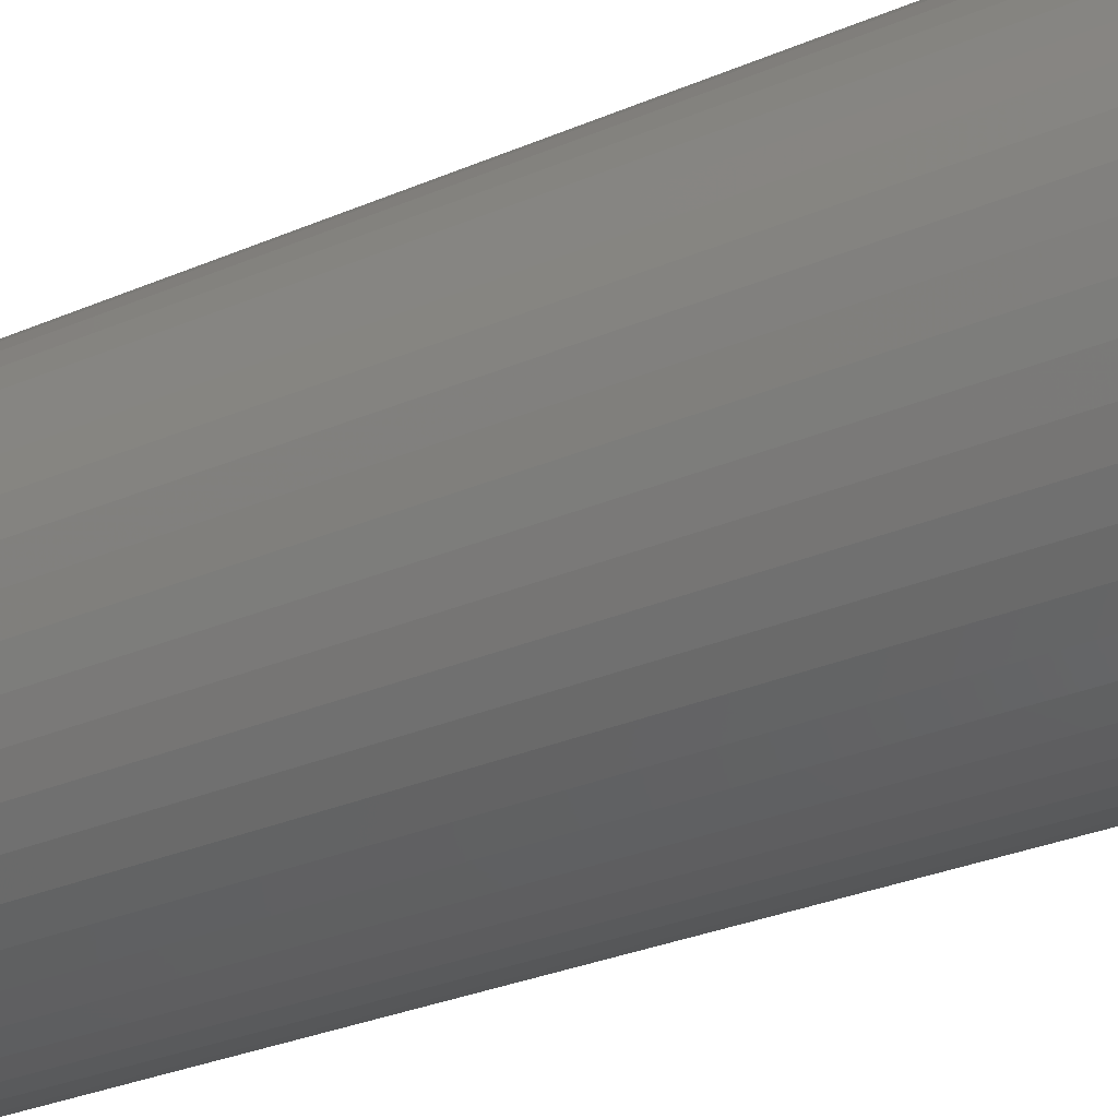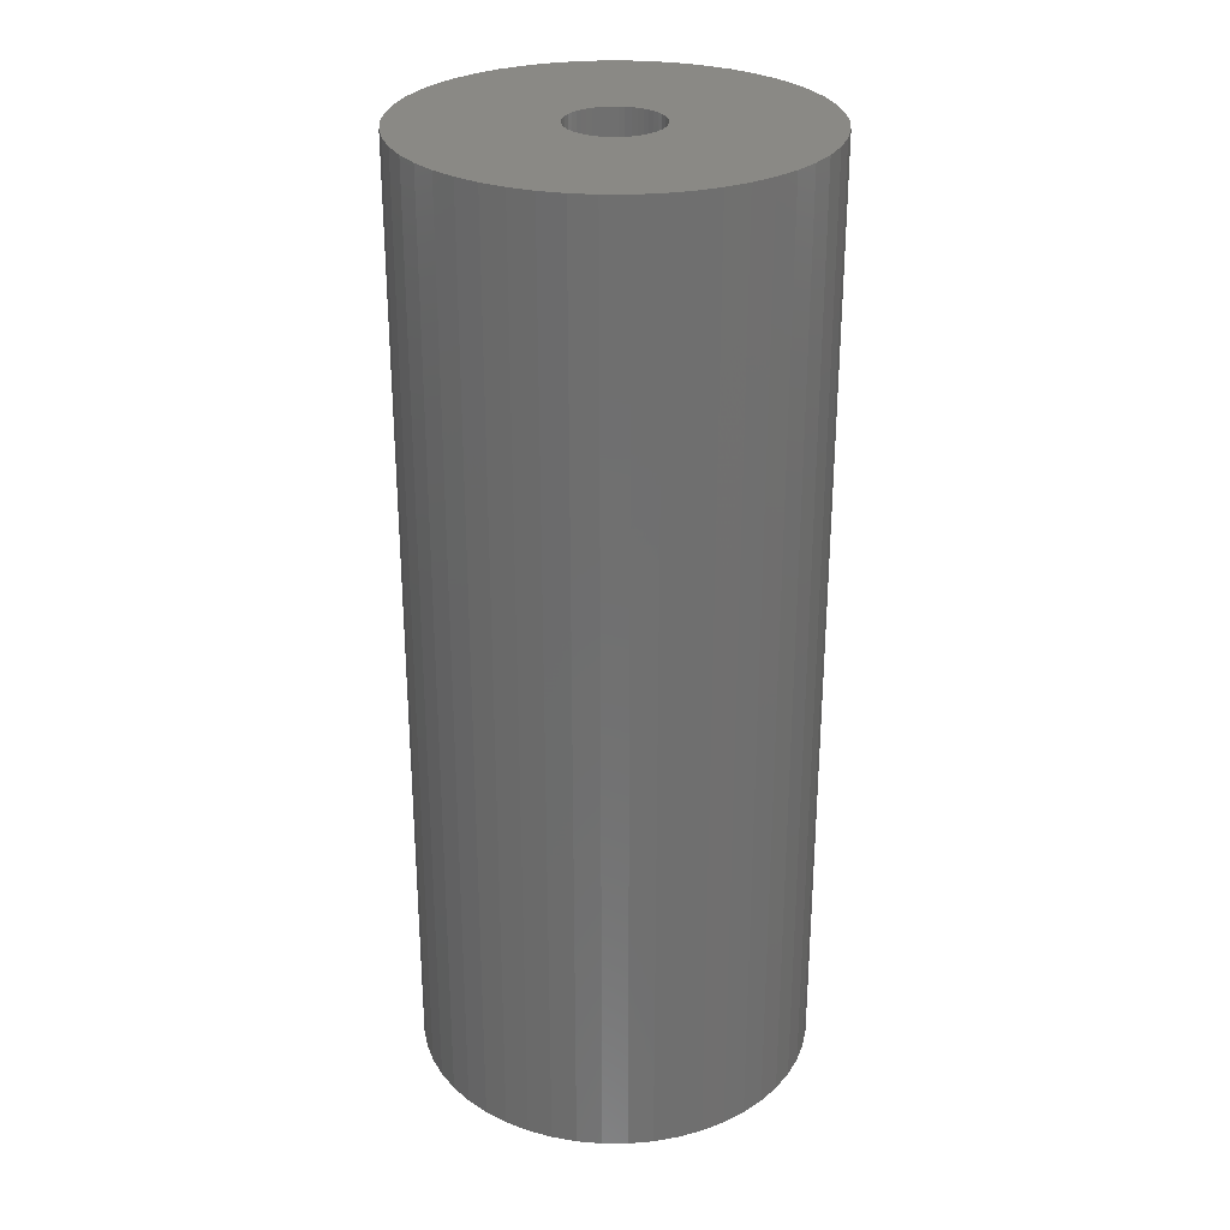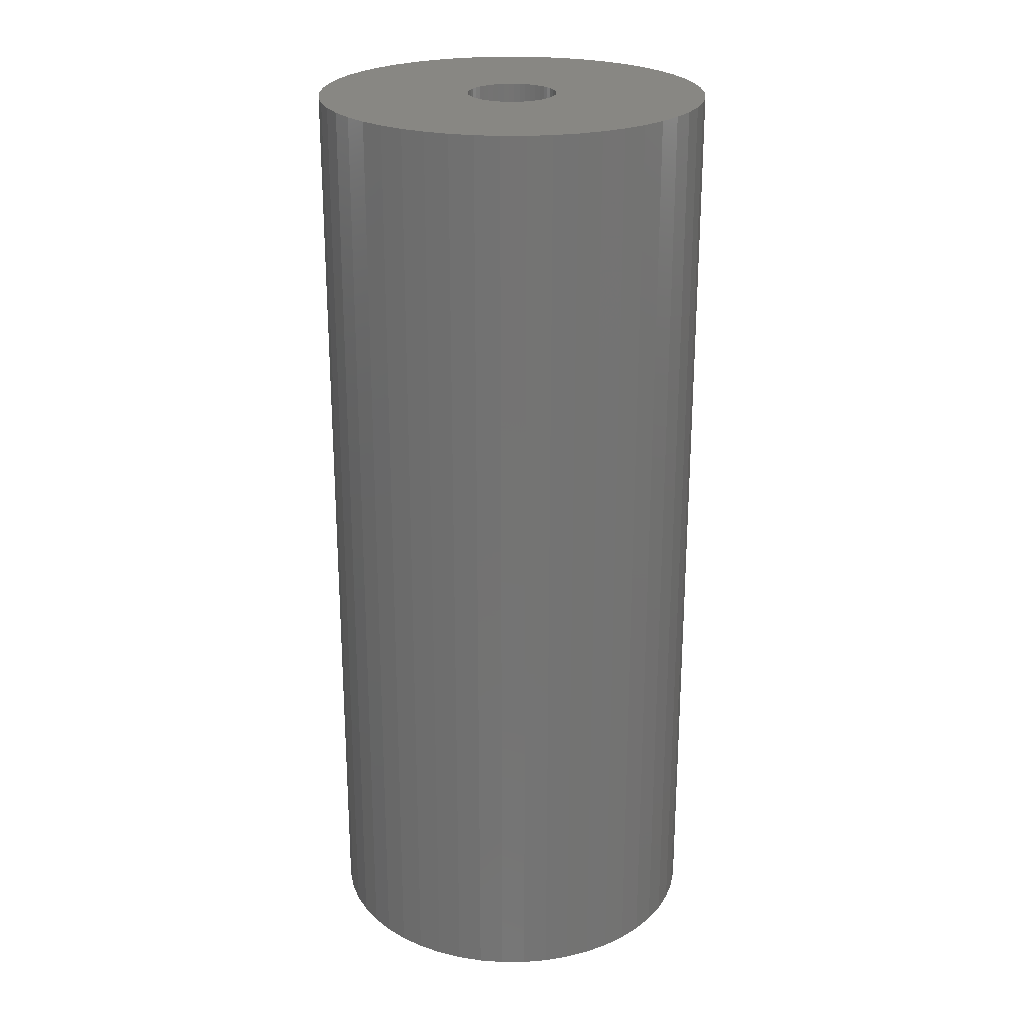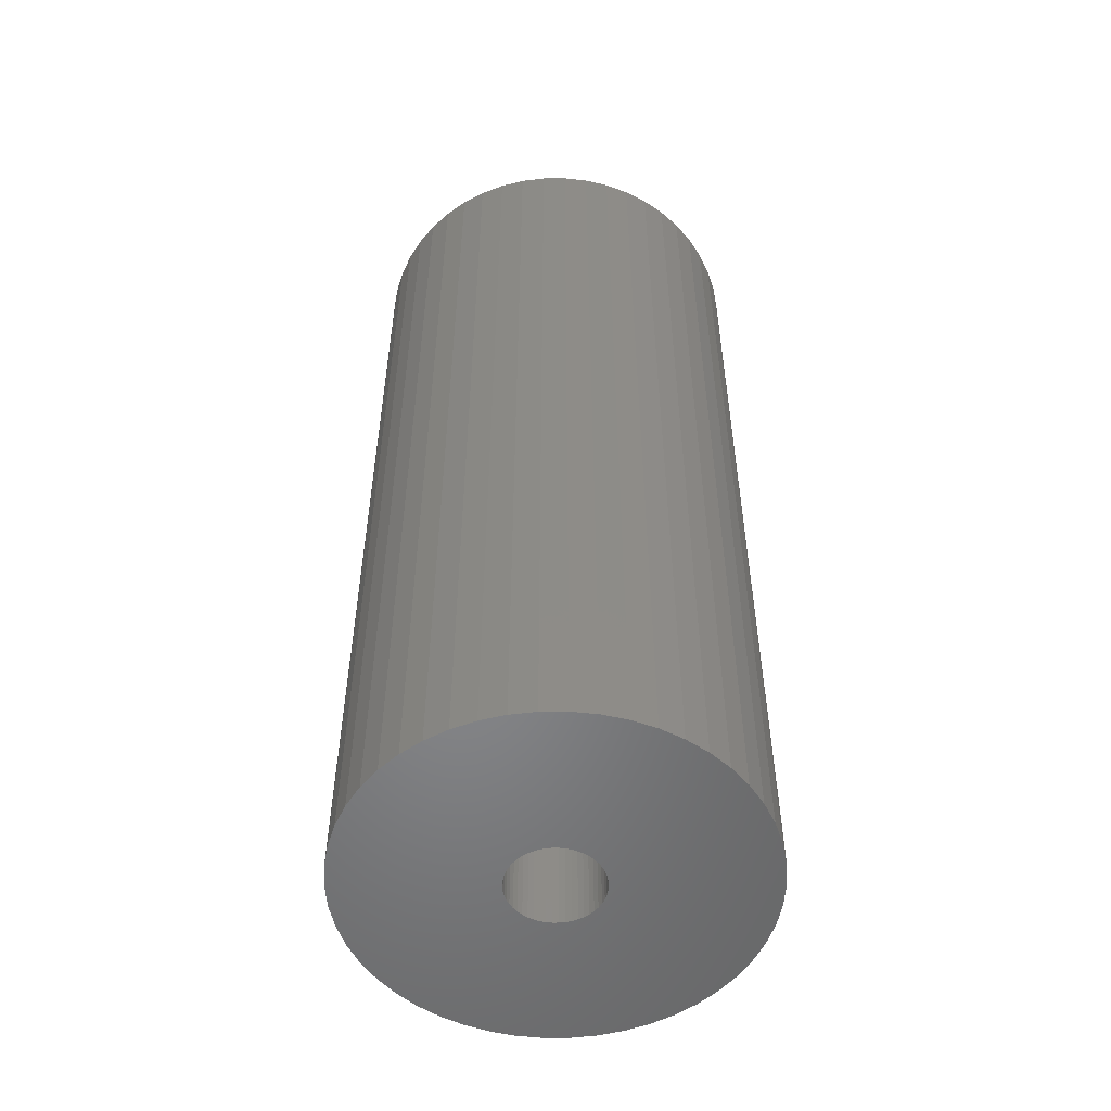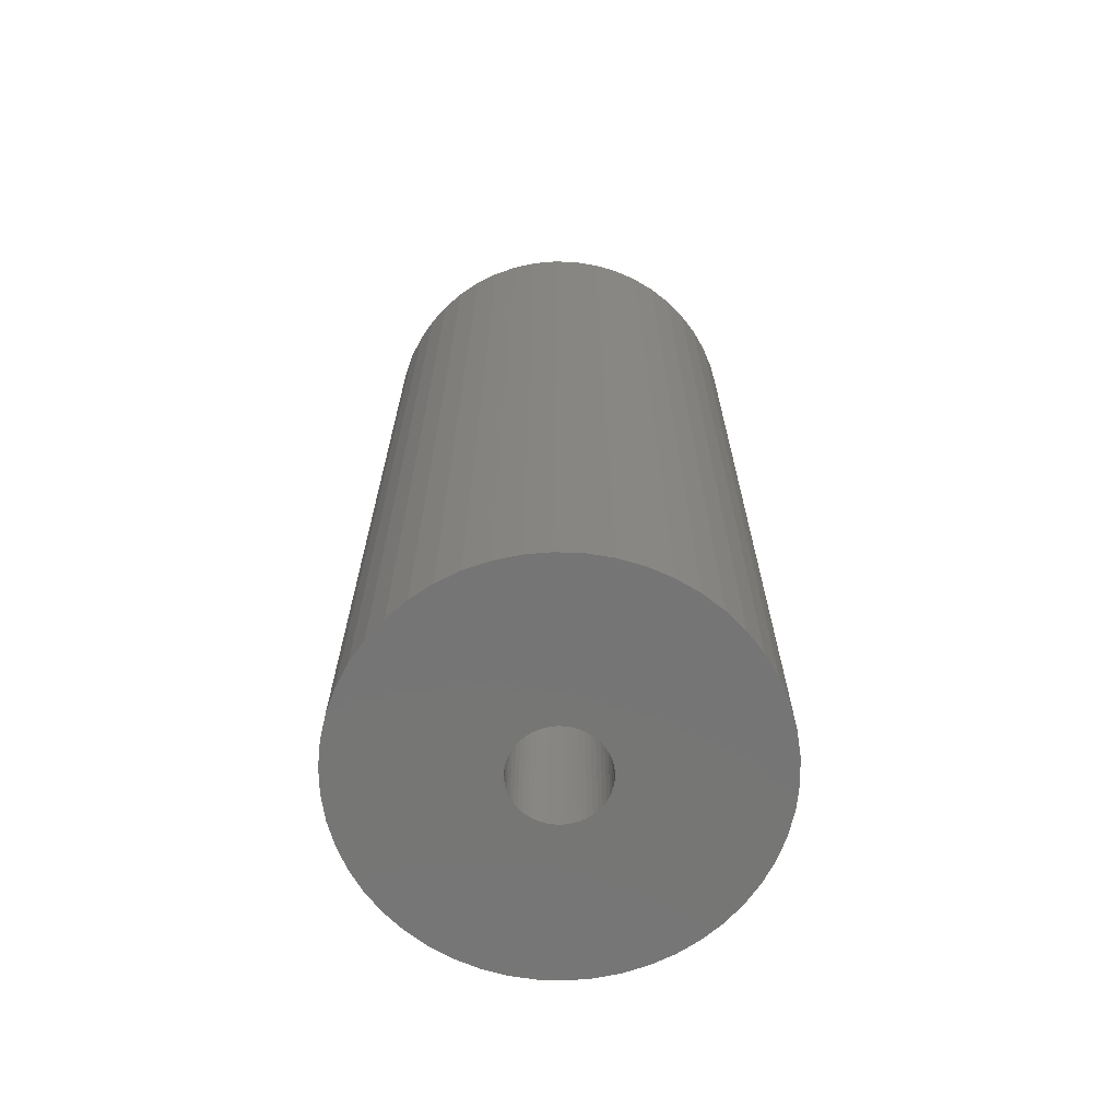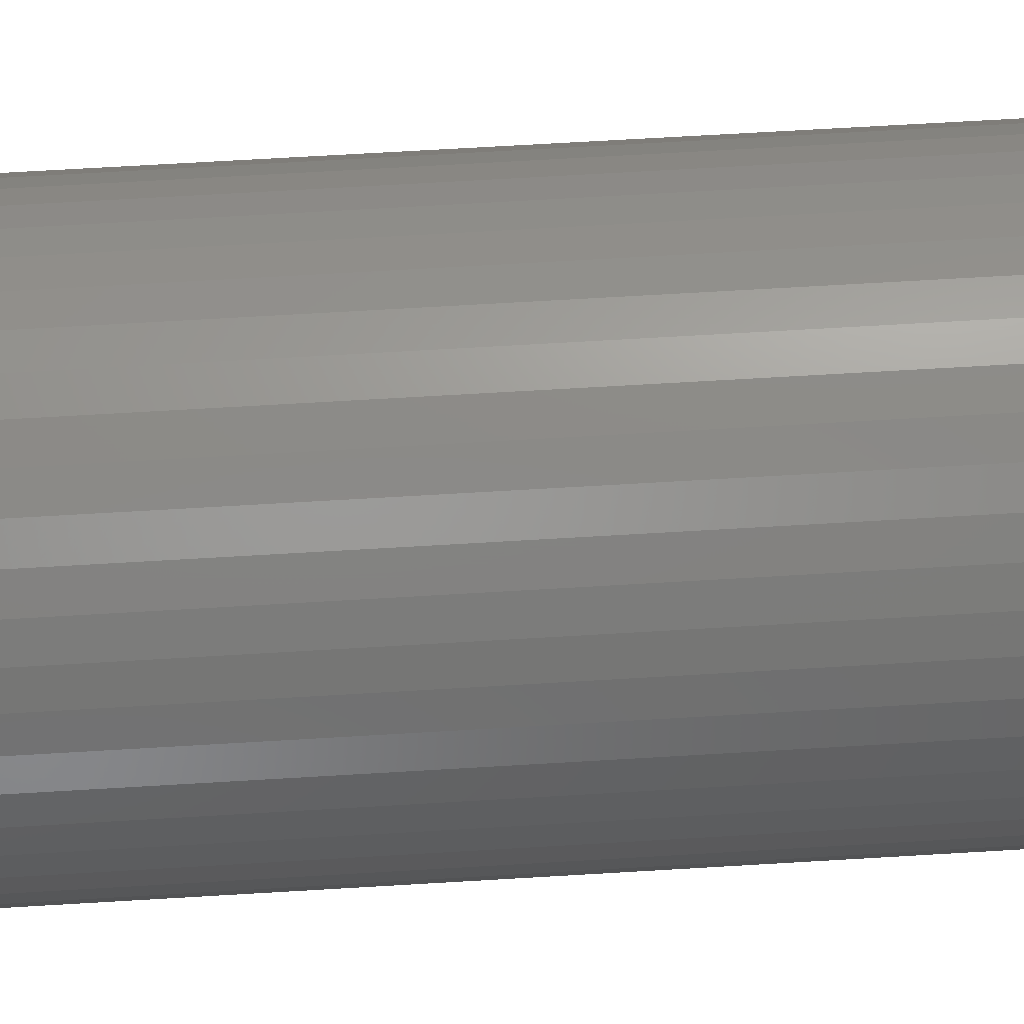
<metadata>
{"format":"stl","ext":"stl","renderer":"f3d","projection":"perspective","resolution":1024,"background":"white","views":[{"elev":-29.7,"azim":122.3,"up":"+Y"},{"elev":28.4,"azim":-28.8,"up":"+Z"},{"elev":24.1,"azim":-122.8,"up":"+Z"},{"elev":-53.2,"azim":72.4,"up":"+Z"},{"elev":-67.9,"azim":-74.2,"up":"+Z"},{"elev":68.9,"azim":-93.4,"up":"+Y"}]}
</metadata>
<code>
# stl→obj: 200 verts, 400 faces
v 19.5 0 46.5
v 19.35 2.444 -46.5
v 19.35 2.444 46.5
v 19.5 0 -46.5
v -19.5 0 -46.5
v -19.35 2.444 46.5
v -19.35 2.444 -46.5
v -19.5 0 46.5
v 1.224 19.46 -46.5
v -1.224 19.46 46.5
v 1.224 19.46 46.5
v -1.224 19.46 -46.5
v -1.224 -19.46 -46.5
v 1.224 -19.46 46.5
v -1.224 -19.46 46.5
v 1.224 -19.46 -46.5
v 14.21 13.35 -46.5
v 12.43 15.03 46.5
v 14.21 13.35 46.5
v 12.43 15.03 -46.5
v -12.43 15.03 -46.5
v -14.21 13.35 46.5
v -12.43 15.03 46.5
v -14.21 13.35 -46.5
v -6.026 18.55 -46.5
v -8.303 17.64 46.5
v -6.026 18.55 46.5
v -8.303 17.64 -46.5
v 17.09 -9.394 46.5
v 18.13 -7.178 -46.5
v 18.13 -7.178 46.5
v 17.09 -9.394 -46.5
v 18.13 7.178 46.5
v 17.09 9.394 -46.5
v 17.09 9.394 46.5
v 18.13 7.178 -46.5
v 15.78 11.46 -46.5
v 15.78 11.46 46.5
v 8.303 17.64 -46.5
v 6.026 18.55 46.5
v 8.303 17.64 46.5
v 6.026 18.55 -46.5
v 10.45 16.46 -46.5
v 10.45 16.46 46.5
v -18.13 7.178 -46.5
v -17.09 9.394 46.5
v -17.09 9.394 -46.5
v -18.13 7.178 46.5
v -15.78 11.46 -46.5
v -15.78 11.46 46.5
v -18.89 4.849 -46.5
v -18.89 4.849 46.5
v -3.654 19.15 -46.5
v -3.654 19.15 46.5
v 18.89 4.849 46.5
v 18.89 4.849 -46.5
v 3.654 19.15 46.5
v 3.654 19.15 -46.5
v 4.5 0 46.5
v 4.465 0.564 46.5
v 19.35 -2.444 46.5
v 4.359 1.119 46.5
v 4.465 -0.564 46.5
v 4.184 1.657 46.5
v 18.89 -4.849 46.5
v 3.943 2.168 46.5
v 4.359 -1.119 46.5
v 3.641 2.645 46.5
v 3.28 3.08 46.5
v 4.184 -1.657 46.5
v 2.868 3.467 46.5
v 2.411 3.799 46.5
v 3.943 -2.168 46.5
v 1.916 4.072 46.5
v 15.78 -11.46 46.5
v 3.641 -2.645 46.5
v 1.391 4.28 46.5
v 0.8432 4.42 46.5
v 0.2826 4.491 46.5
v -0.2826 4.491 46.5
v -0.8432 4.42 46.5
v -1.391 4.28 46.5
v -1.916 4.072 46.5
v -2.411 3.799 46.5
v -10.45 16.46 46.5
v -2.868 3.467 46.5
v -3.28 3.08 46.5
v -3.641 2.645 46.5
v 14.21 -13.35 46.5
v 3.28 -3.08 46.5
v 12.43 -15.03 46.5
v 2.868 -3.467 46.5
v 10.45 -16.46 46.5
v 2.411 -3.799 46.5
v 8.303 -17.64 46.5
v 1.916 -4.072 46.5
v 6.026 -18.55 46.5
v 1.391 -4.28 46.5
v 3.654 -19.15 46.5
v 0.8432 -4.42 46.5
v 0.2826 -4.491 46.5
v -0.2826 -4.491 46.5
v -0.8432 -4.42 46.5
v -3.654 -19.15 46.5
v -1.391 -4.28 46.5
v -6.026 -18.55 46.5
v -1.916 -4.072 46.5
v -8.303 -17.64 46.5
v -2.411 -3.799 46.5
v -10.45 -16.46 46.5
v -2.868 -3.467 46.5
v -12.43 -15.03 46.5
v -3.28 -3.08 46.5
v -14.21 -13.35 46.5
v -3.641 -2.645 46.5
v -15.78 -11.46 46.5
v -3.943 -2.168 46.5
v -17.09 -9.394 46.5
v -4.184 -1.657 46.5
v -18.13 -7.178 46.5
v -4.359 -1.119 46.5
v -18.89 -4.849 46.5
v -4.465 -0.564 46.5
v -19.35 -2.444 46.5
v -4.5 0 46.5
v -3.943 2.168 46.5
v -4.184 1.657 46.5
v -4.359 1.119 46.5
v -4.465 0.564 46.5
v -10.45 16.46 -46.5
v 19.35 -2.444 -46.5
v 15.78 -11.46 -46.5
v 14.21 -13.35 -46.5
v 18.89 -4.849 -46.5
v -17.09 -9.394 -46.5
v -18.13 -7.178 -46.5
v 4.5 0 -46.5
v 4.465 -0.564 -46.5
v 4.359 -1.119 -46.5
v 4.465 0.564 -46.5
v 4.184 -1.657 -46.5
v 3.943 -2.168 -46.5
v 4.359 1.119 -46.5
v 3.641 -2.645 -46.5
v 3.28 -3.08 -46.5
v 12.43 -15.03 -46.5
v 4.184 1.657 -46.5
v 2.868 -3.467 -46.5
v 10.45 -16.46 -46.5
v 2.411 -3.799 -46.5
v 8.303 -17.64 -46.5
v 3.943 2.168 -46.5
v 1.916 -4.072 -46.5
v 6.026 -18.55 -46.5
v 3.641 2.645 -46.5
v 1.391 -4.28 -46.5
v 3.654 -19.15 -46.5
v 0.8432 -4.42 -46.5
v 0.2826 -4.491 -46.5
v -0.2826 -4.491 -46.5
v -0.8432 -4.42 -46.5
v -3.654 -19.15 -46.5
v -1.391 -4.28 -46.5
v -6.026 -18.55 -46.5
v -1.916 -4.072 -46.5
v -8.303 -17.64 -46.5
v -2.411 -3.799 -46.5
v -10.45 -16.46 -46.5
v -2.868 -3.467 -46.5
v -12.43 -15.03 -46.5
v -3.28 -3.08 -46.5
v -14.21 -13.35 -46.5
v -3.641 -2.645 -46.5
v -15.78 -11.46 -46.5
v 3.28 3.08 -46.5
v 2.868 3.467 -46.5
v 2.411 3.799 -46.5
v 1.916 4.072 -46.5
v 1.391 4.28 -46.5
v 0.8432 4.42 -46.5
v 0.2826 4.491 -46.5
v -0.2826 4.491 -46.5
v -0.8432 4.42 -46.5
v -1.391 4.28 -46.5
v -1.916 4.072 -46.5
v -2.411 3.799 -46.5
v -2.868 3.467 -46.5
v -3.28 3.08 -46.5
v -3.641 2.645 -46.5
v -3.943 2.168 -46.5
v -4.184 1.657 -46.5
v -4.359 1.119 -46.5
v -4.465 0.564 -46.5
v -4.5 0 -46.5
v -3.943 -2.168 -46.5
v -4.184 -1.657 -46.5
v -4.359 -1.119 -46.5
v -18.89 -4.849 -46.5
v -4.465 -0.564 -46.5
v -19.35 -2.444 -46.5
f 1 2 3
f 2 1 4
f 5 6 7
f 6 5 8
f 9 10 11
f 10 9 12
f 13 14 15
f 14 13 16
f 17 18 19
f 18 17 20
f 21 22 23
f 22 21 24
f 25 26 27
f 26 25 28
f 29 30 31
f 30 29 32
f 33 34 35
f 34 33 36
f 35 37 38
f 37 35 34
f 39 40 41
f 40 39 42
f 43 41 44
f 41 43 39
f 45 46 47
f 46 45 48
f 49 22 24
f 22 49 50
f 51 48 45
f 48 51 52
f 53 27 54
f 27 53 25
f 55 36 33
f 36 55 56
f 3 56 55
f 56 3 2
f 38 17 19
f 17 38 37
f 42 57 40
f 57 42 58
f 58 11 57
f 11 58 9
f 20 44 18
f 44 20 43
f 47 50 49
f 50 47 46
f 7 52 51
f 52 7 6
f 59 1 3
f 60 3 55
f 1 59 61
f 62 55 33
f 63 61 59
f 64 33 35
f 61 63 65
f 66 35 38
f 67 65 63
f 68 38 19
f 65 67 31
f 69 19 18
f 70 31 67
f 71 18 44
f 31 70 29
f 72 44 41
f 73 29 70
f 74 41 40
f 29 73 75
f 76 75 73
f 3 60 59
f 55 62 60
f 33 64 62
f 35 66 64
f 77 40 57
f 38 68 66
f 19 69 68
f 18 71 69
f 44 72 71
f 41 74 72
f 40 77 74
f 78 57 11
f 57 78 77
f 11 79 78
f 11 80 79
f 10 80 11
f 80 10 81
f 54 81 10
f 81 54 82
f 27 82 54
f 82 27 83
f 26 83 27
f 83 26 84
f 85 84 26
f 84 85 86
f 23 86 85
f 86 23 87
f 22 87 23
f 87 22 88
f 50 88 22
f 75 76 89
f 90 89 76
f 89 90 91
f 92 91 90
f 91 92 93
f 94 93 92
f 93 94 95
f 96 95 94
f 95 96 97
f 98 97 96
f 97 98 99
f 100 99 98
f 99 100 14
f 101 14 100
f 102 14 101
f 15 102 103
f 102 15 14
f 104 103 105
f 106 105 107
f 108 107 109
f 110 109 111
f 112 111 113
f 114 113 115
f 103 104 15
f 116 115 117
f 118 117 119
f 120 119 121
f 122 121 123
f 124 123 125
f 88 50 126
f 105 106 104
f 46 126 50
f 107 108 106
f 126 46 127
f 109 110 108
f 48 127 46
f 111 112 110
f 127 48 128
f 113 114 112
f 52 128 48
f 115 116 114
f 128 52 129
f 117 118 116
f 6 129 52
f 119 120 118
f 129 6 125
f 121 122 120
f 8 125 6
f 123 124 122
f 125 8 124
f 28 85 26
f 85 28 130
f 130 23 85
f 23 130 21
f 12 54 10
f 54 12 53
f 61 4 1
f 4 61 131
f 89 132 75
f 132 89 133
f 31 134 65
f 134 31 30
f 65 131 61
f 131 65 134
f 135 120 136
f 120 135 118
f 137 4 131
f 138 131 134
f 4 137 2
f 139 134 30
f 140 2 137
f 141 30 32
f 2 140 56
f 142 32 132
f 143 56 140
f 144 132 133
f 56 143 36
f 145 133 146
f 147 36 143
f 148 146 149
f 36 147 34
f 150 149 151
f 152 34 147
f 153 151 154
f 34 152 37
f 155 37 152
f 131 138 137
f 134 139 138
f 30 141 139
f 32 142 141
f 156 154 157
f 132 144 142
f 133 145 144
f 146 148 145
f 149 150 148
f 151 153 150
f 154 156 153
f 158 157 16
f 157 158 156
f 16 159 158
f 16 160 159
f 13 160 16
f 160 13 161
f 162 161 13
f 161 162 163
f 164 163 162
f 163 164 165
f 166 165 164
f 165 166 167
f 168 167 166
f 167 168 169
f 170 169 168
f 169 170 171
f 172 171 170
f 171 172 173
f 174 173 172
f 37 155 17
f 175 17 155
f 17 175 20
f 176 20 175
f 20 176 43
f 177 43 176
f 43 177 39
f 178 39 177
f 39 178 42
f 179 42 178
f 42 179 58
f 180 58 179
f 58 180 9
f 181 9 180
f 182 9 181
f 12 182 183
f 182 12 9
f 53 183 184
f 25 184 185
f 28 185 186
f 130 186 187
f 21 187 188
f 24 188 189
f 183 53 12
f 49 189 190
f 47 190 191
f 45 191 192
f 51 192 193
f 7 193 194
f 173 174 195
f 184 25 53
f 135 195 174
f 185 28 25
f 195 135 196
f 186 130 28
f 136 196 135
f 187 21 130
f 196 136 197
f 188 24 21
f 198 197 136
f 189 49 24
f 197 198 199
f 190 47 49
f 200 199 198
f 191 45 47
f 199 200 194
f 192 51 45
f 5 194 200
f 193 7 51
f 194 5 7
f 151 93 95
f 93 151 149
f 146 89 91
f 89 146 133
f 75 32 29
f 32 75 132
f 136 122 198
f 122 136 120
f 154 95 97
f 95 154 151
f 157 97 99
f 97 157 154
f 16 99 14
f 99 16 157
f 162 15 104
f 15 162 13
f 166 106 108
f 106 166 164
f 164 104 106
f 104 164 162
f 172 116 174
f 116 172 114
f 172 112 114
f 112 172 170
f 198 124 200
f 124 198 122
f 200 8 5
f 8 200 124
f 149 91 93
f 91 149 146
f 174 118 135
f 118 174 116
f 168 108 110
f 108 168 166
f 170 110 112
f 110 170 168
f 137 60 140
f 60 137 59
f 125 193 129
f 193 125 194
f 182 79 80
f 79 182 181
f 159 102 101
f 102 159 160
f 145 76 144
f 76 145 90
f 176 69 71
f 69 176 175
f 188 86 87
f 86 188 187
f 185 82 83
f 82 185 184
f 147 66 152
f 66 147 64
f 140 62 143
f 62 140 60
f 179 74 77
f 74 179 178
f 180 77 78
f 77 180 179
f 177 71 72
f 71 177 176
f 127 190 126
f 190 127 191
f 126 189 88
f 189 126 190
f 128 191 127
f 191 128 192
f 186 83 84
f 83 186 185
f 184 81 82
f 81 184 183
f 153 98 96
f 98 153 156
f 143 64 147
f 64 143 62
f 155 69 175
f 69 155 68
f 152 68 155
f 68 152 66
f 181 78 79
f 78 181 180
f 178 72 74
f 72 178 177
f 88 188 87
f 188 88 189
f 129 192 128
f 192 129 193
f 187 84 86
f 84 187 186
f 183 80 81
f 80 183 182
f 138 59 137
f 59 138 63
f 144 73 142
f 73 144 76
f 139 63 138
f 63 139 67
f 163 107 105
f 107 163 165
f 115 195 117
f 195 115 173
f 117 196 119
f 196 117 195
f 145 92 90
f 92 145 148
f 150 96 94
f 96 150 153
f 141 67 139
f 67 141 70
f 142 70 141
f 70 142 73
f 161 105 103
f 105 161 163
f 119 197 121
f 197 119 196
f 123 194 125
f 194 123 199
f 148 94 92
f 94 148 150
f 160 103 102
f 103 160 161
f 165 109 107
f 109 165 167
f 113 173 115
f 173 113 171
f 121 199 123
f 199 121 197
f 156 100 98
f 100 156 158
f 158 101 100
f 101 158 159
f 169 113 111
f 113 169 171
f 167 111 109
f 111 167 169

</code>
